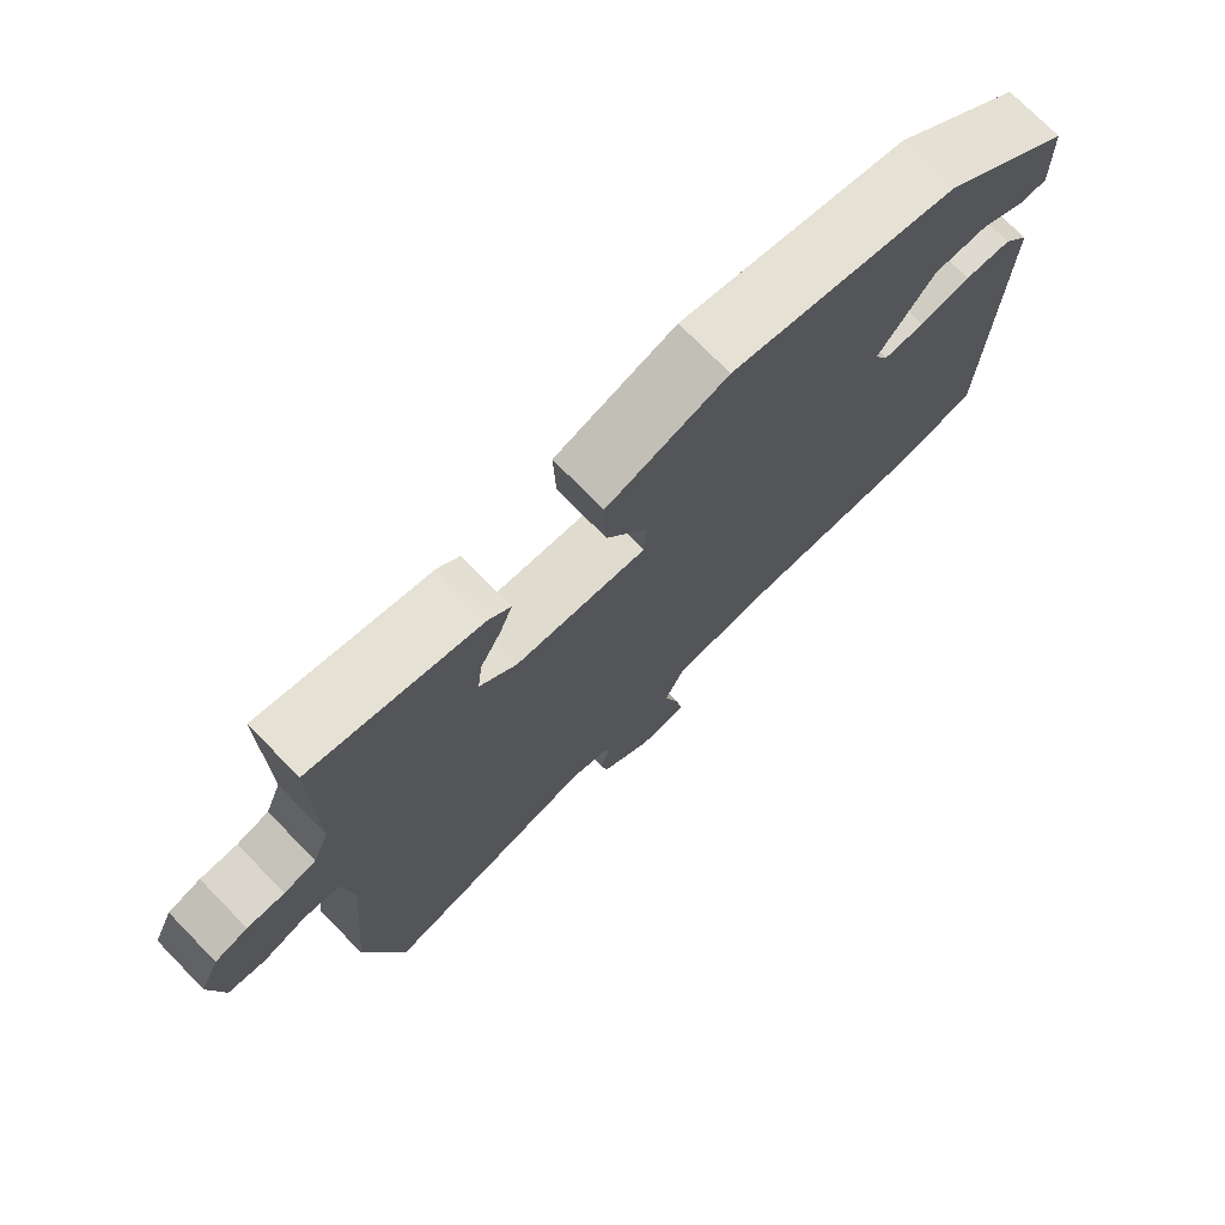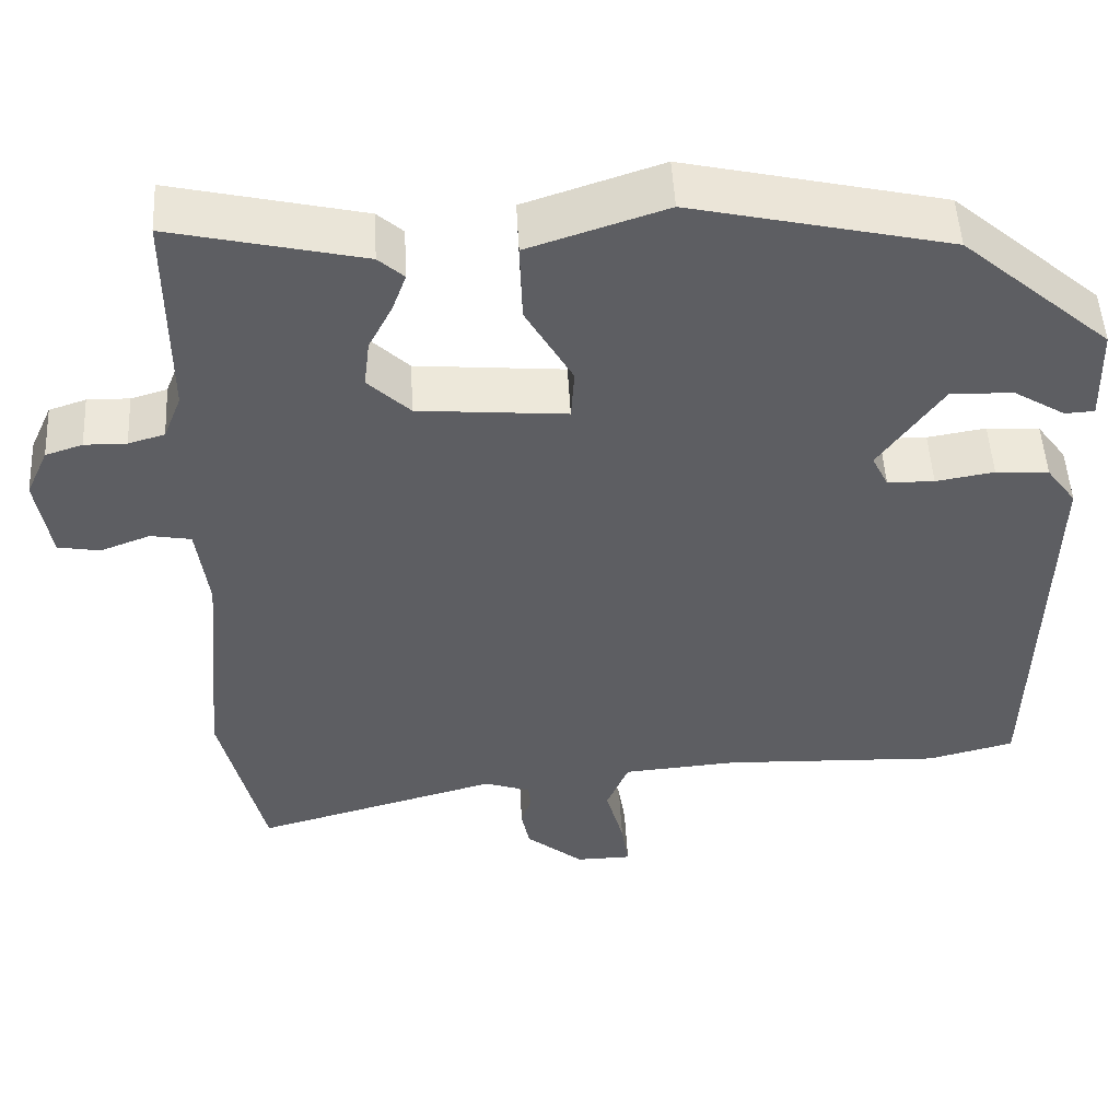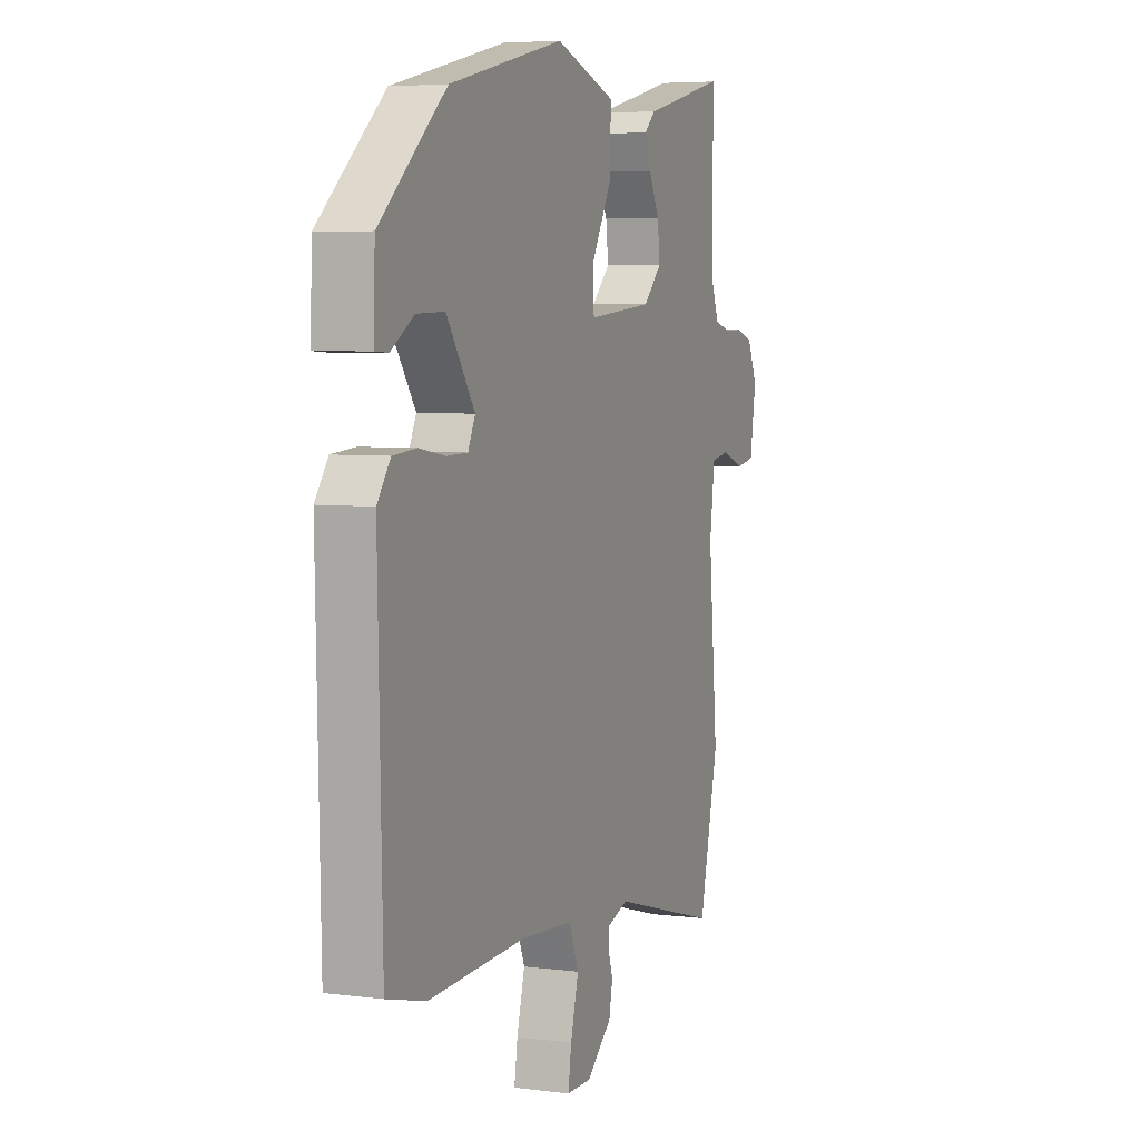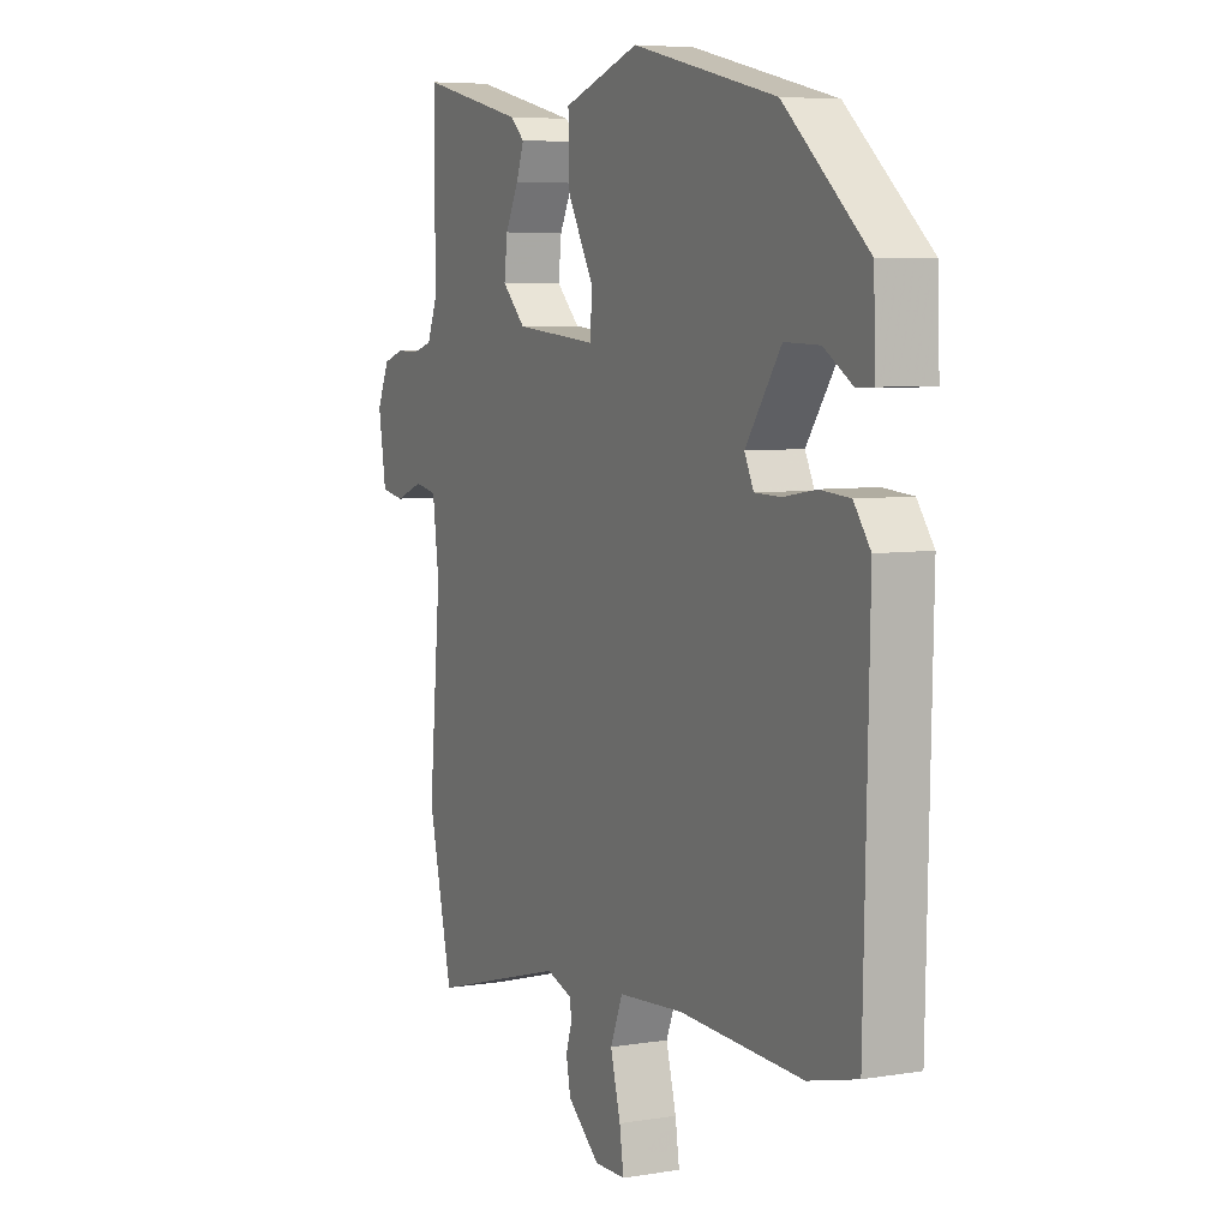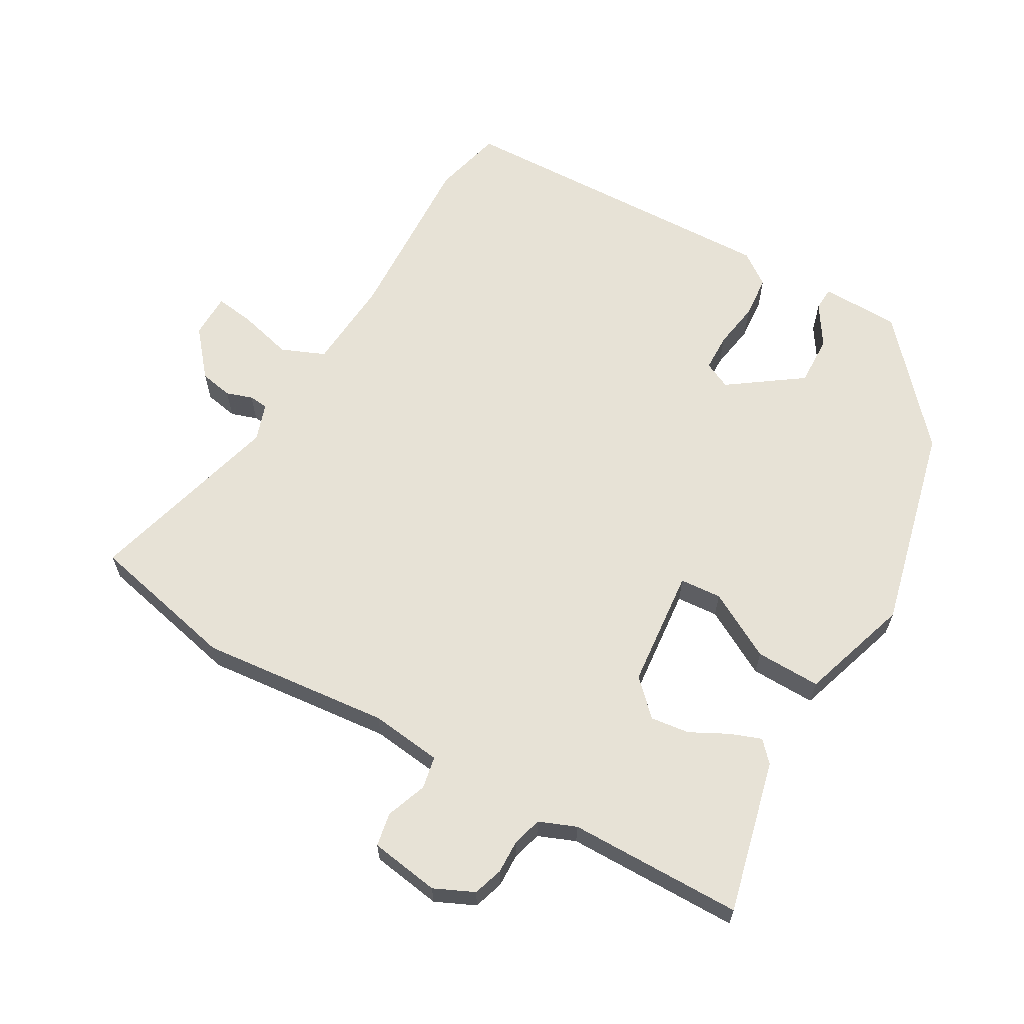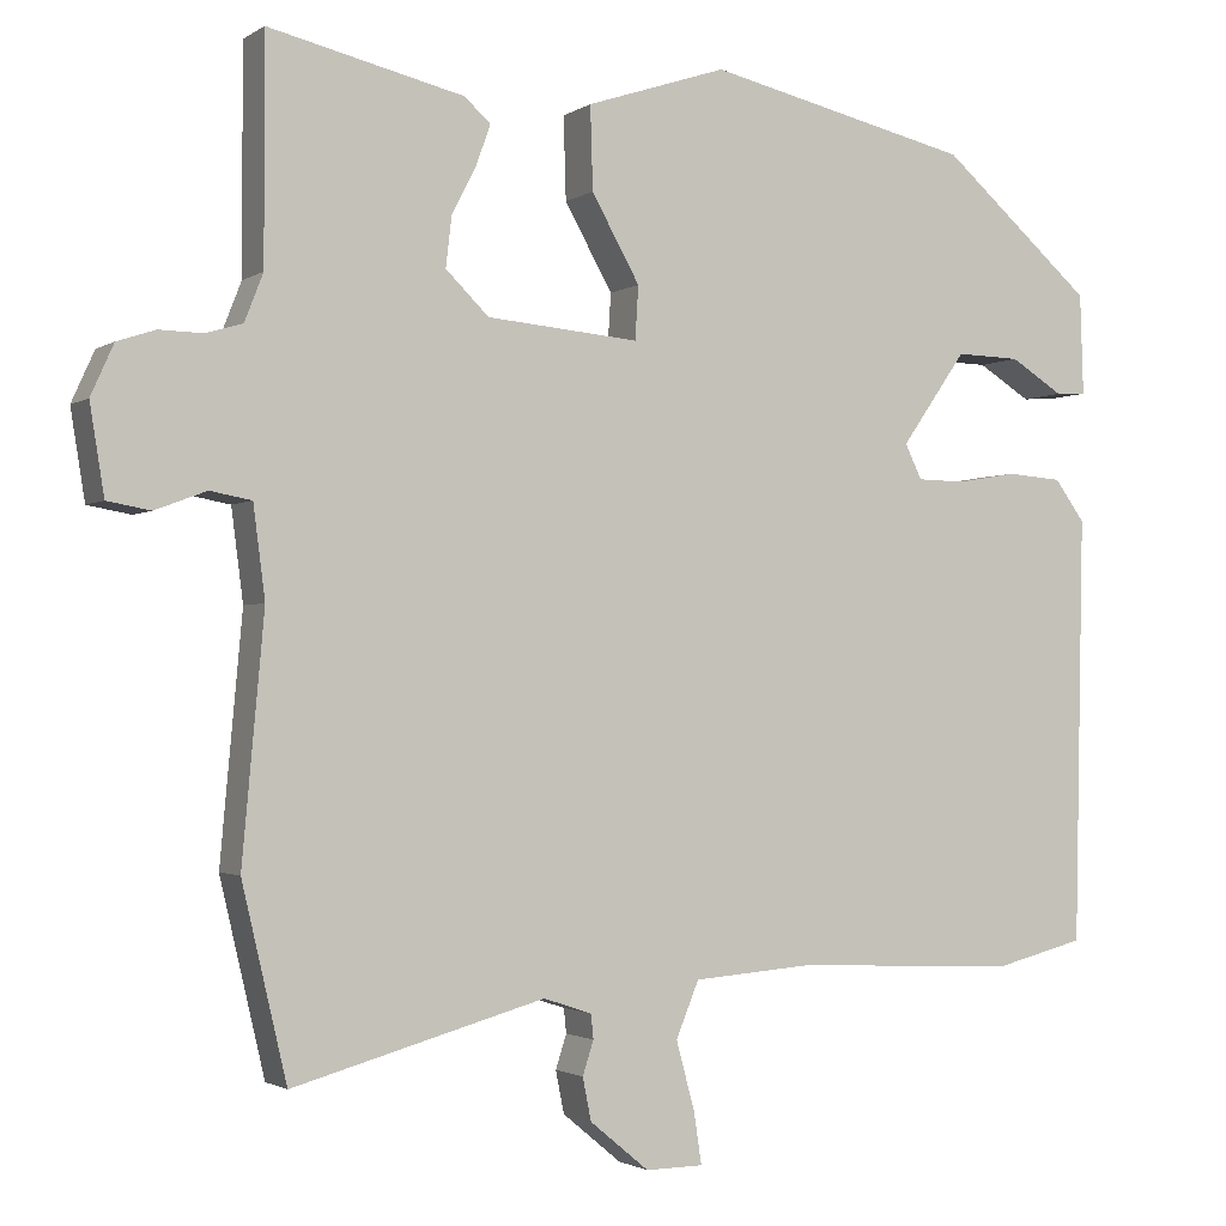
<metadata>
{"format":"obj","ext":"obj","renderer":"f3d","projection":"perspective","resolution":1024,"background":"white","views":[{"elev":74.5,"azim":-44.4,"up":"+Z"},{"elev":50.7,"azim":-3.1,"up":"+Z"},{"elev":5.4,"azim":111.6,"up":"+Z"},{"elev":6.2,"azim":63.8,"up":"+Z"},{"elev":63.2,"azim":-60.7,"up":"+Y"},{"elev":-1.9,"azim":-26.3,"up":"+Z"}]}
</metadata>
<code>
v -0.473 0.07 -0.615
v -0.526 0.07 -0.389
v -0.5 0.07 -0.103
v -0.514 0.07 0.005
v -0.563 0.07 0.014
v -0.624 0.07 -0.009
v -0.675 0.07 0
v -0.692 0.07 0.105
v -0.665 0.07 0.165
v -0.62 0.07 0.18
v -0.569 0.07 0.179
v -0.525 0.07 0.192
v -0.503 0.07 0.248
v -0.503 0.07 0.51
v -0.272 0.07 0.456
v -0.241 0.07 0.428
v -0.258 0.07 0.381
v -0.287 0.07 0.324
v -0.294 0.07 0.265
v -0.243 0.07 0.215
v -0.063 0.07 0.199
v -0.059 0.07 0.262
v -0.116 0.07 0.363
v -0.119 0.07 0.461
v 0.047 0.07 0.516
v 0.36 0.07 0.444
v 0.541 0.07 0.287
v 0.545 0.07 0.168
v 0.509 0.07 0.166
v 0.446 0.07 0.205
v 0.37 0.07 0.207
v 0.293 0.07 0.097
v 0.313 0.07 0.056
v 0.37 0.07 0.055
v 0.441 0.07 0.067
v 0.506 0.07 0.062
v 0.542 0.07 0.013
v 0.531 0.07 -0.492
v 0.425 0.07 -0.519
v 0.157 0.07 -0.508
v 0.016 0.07 -0.519
v -0.011 0.07 -0.585
v 0.011 0.07 -0.667
v 0.02 0.07 -0.727
v -0.048 0.07 -0.728
v -0.118 0.07 -0.67
v -0.128 0.07 -0.62
v -0.115 0.07 -0.58
v -0.118 0.07 -0.551
v -0.175 0.07 -0.532
v -0.473 0 -0.615
v -0.526 0 -0.389
v -0.5 0 -0.103
v -0.514 0 0.005
v -0.563 0 0.014
v -0.624 0 -0.009
v -0.675 0 0
v -0.692 0 0.105
v -0.665 0 0.165
v -0.62 0 0.18
v -0.569 0 0.179
v -0.525 0 0.192
v -0.503 0 0.248
v -0.503 0 0.51
v -0.272 0 0.456
v -0.241 0 0.428
v -0.258 0 0.381
v -0.287 0 0.324
v -0.294 0 0.265
v -0.243 0 0.215
v -0.063 0 0.199
v -0.059 0 0.262
v -0.116 0 0.363
v -0.119 0 0.461
v 0.047 0 0.516
v 0.36 0 0.444
v 0.541 0 0.287
v 0.545 0 0.168
v 0.509 0 0.166
v 0.446 0 0.205
v 0.37 0 0.207
v 0.293 0 0.097
v 0.313 0 0.056
v 0.37 0 0.055
v 0.441 0 0.067
v 0.506 0 0.062
v 0.542 0 0.013
v 0.531 0 -0.492
v 0.425 0 -0.519
v 0.157 0 -0.508
v 0.016 0 -0.519
v -0.011 0 -0.585
v 0.011 0 -0.667
v 0.02 0 -0.727
v -0.048 0 -0.728
v -0.118 0 -0.67
v -0.128 0 -0.62
v -0.115 0 -0.58
v -0.118 0 -0.551
v -0.175 0 -0.532
f 45 46 47 48
f 45 48 49
f 42 43 44 45
f 42 45 49
f 41 42 49 50
f 37 38 39 40
f 37 40 41 50
f 34 35 36 37
f 33 34 37 50
f 27 28 29 30
f 27 30 31
f 26 27 31
f 25 26 31 32
f 22 23 24 25
f 21 22 25 32
f 15 16 17 18
f 13 14 15 18
f 12 13 18 19
f 8 9 10 11
f 8 11 12
f 5 6 7 8
f 4 5 8 12
f 3 4 12 19
f 20 21 32 33
f 20 33 50 1
f 3 19 20
f 1 2 3 20
f 98 97 96 95
f 99 98 95
f 95 94 93 92
f 99 95 92
f 100 99 92 91
f 90 89 88 87
f 100 91 90 87
f 87 86 85 84
f 100 87 84 83
f 80 79 78 77
f 81 80 77
f 81 77 76
f 82 81 76 75
f 75 74 73 72
f 82 75 72 71
f 68 67 66 65
f 68 65 64 63
f 69 68 63 62
f 61 60 59 58
f 62 61 58
f 58 57 56 55
f 62 58 55 54
f 69 62 54 53
f 83 82 71 70
f 51 100 83 70
f 70 69 53
f 70 53 52 51
f 1 51 52 2
f 2 52 53 3
f 3 53 54 4
f 4 54 55 5
f 5 55 56 6
f 6 56 57 7
f 7 57 58 8
f 8 58 59 9
f 9 59 60 10
f 10 60 61 11
f 11 61 62 12
f 12 62 63 13
f 13 63 64 14
f 14 64 65 15
f 15 65 66 16
f 16 66 67 17
f 17 67 68 18
f 18 68 69 19
f 19 69 70 20
f 20 70 71 21
f 21 71 72 22
f 22 72 73 23
f 23 73 74 24
f 24 74 75 25
f 25 75 76 26
f 26 76 77 27
f 27 77 78 28
f 28 78 79 29
f 29 79 80 30
f 30 80 81 31
f 31 81 82 32
f 32 82 83 33
f 33 83 84 34
f 34 84 85 35
f 35 85 86 36
f 36 86 87 37
f 37 87 88 38
f 38 88 89 39
f 39 89 90 40
f 40 90 91 41
f 41 91 92 42
f 42 92 93 43
f 43 93 94 44
f 44 94 95 45
f 45 95 96 46
f 46 96 97 47
f 47 97 98 48
f 48 98 99 49
f 49 99 100 50
f 50 100 51 1

</code>
